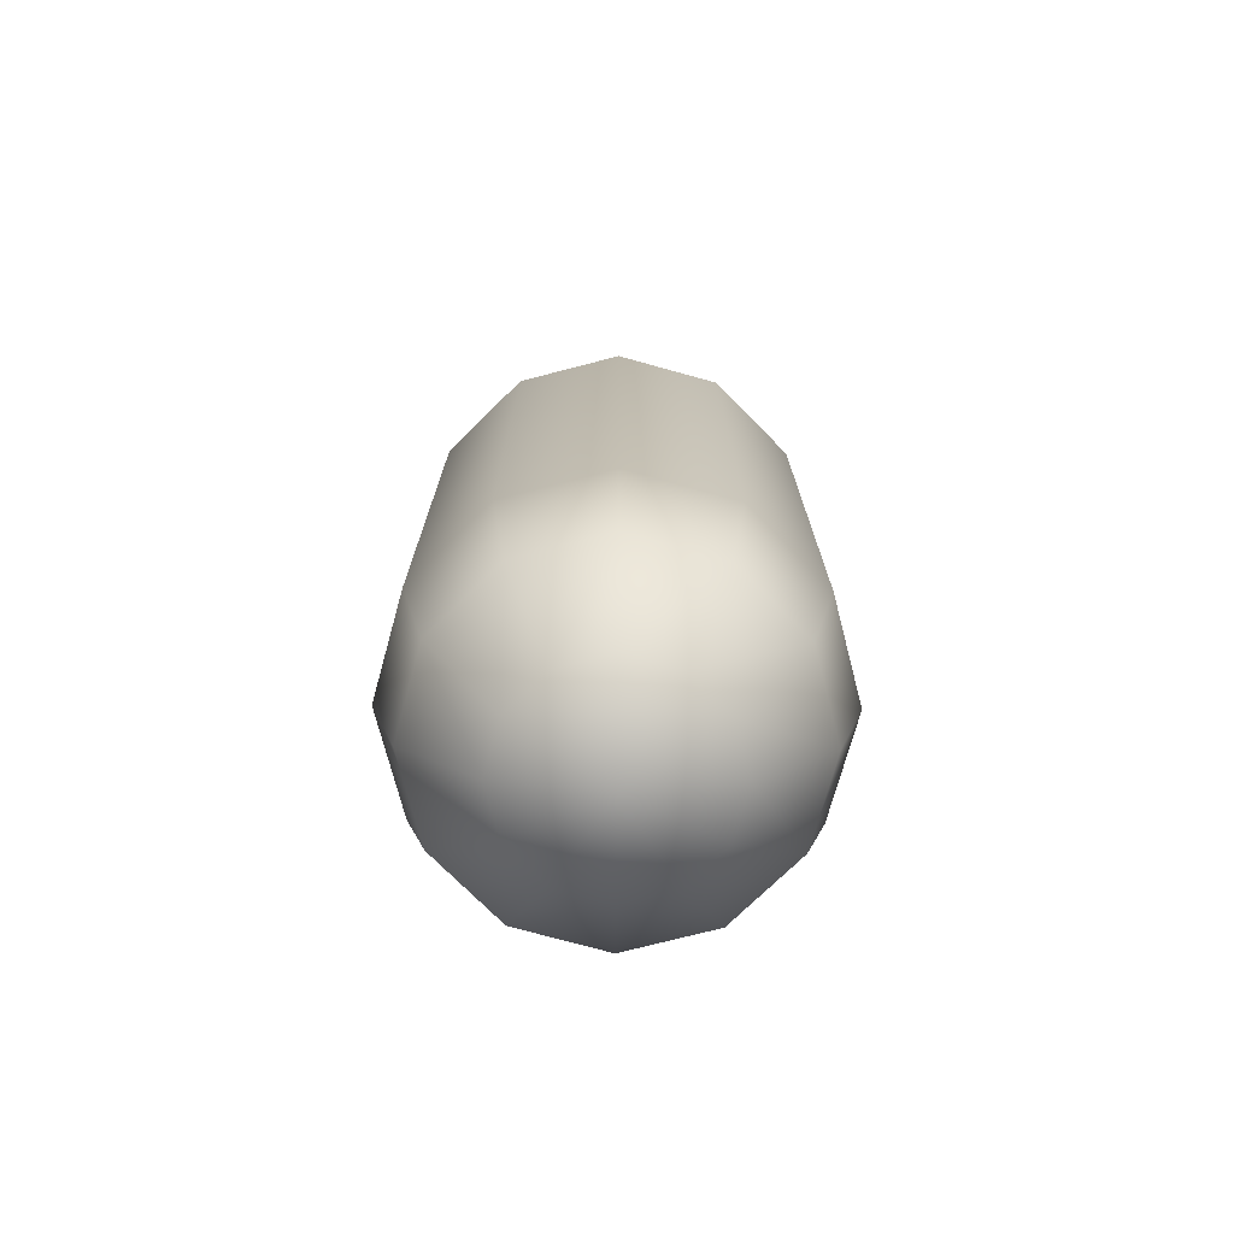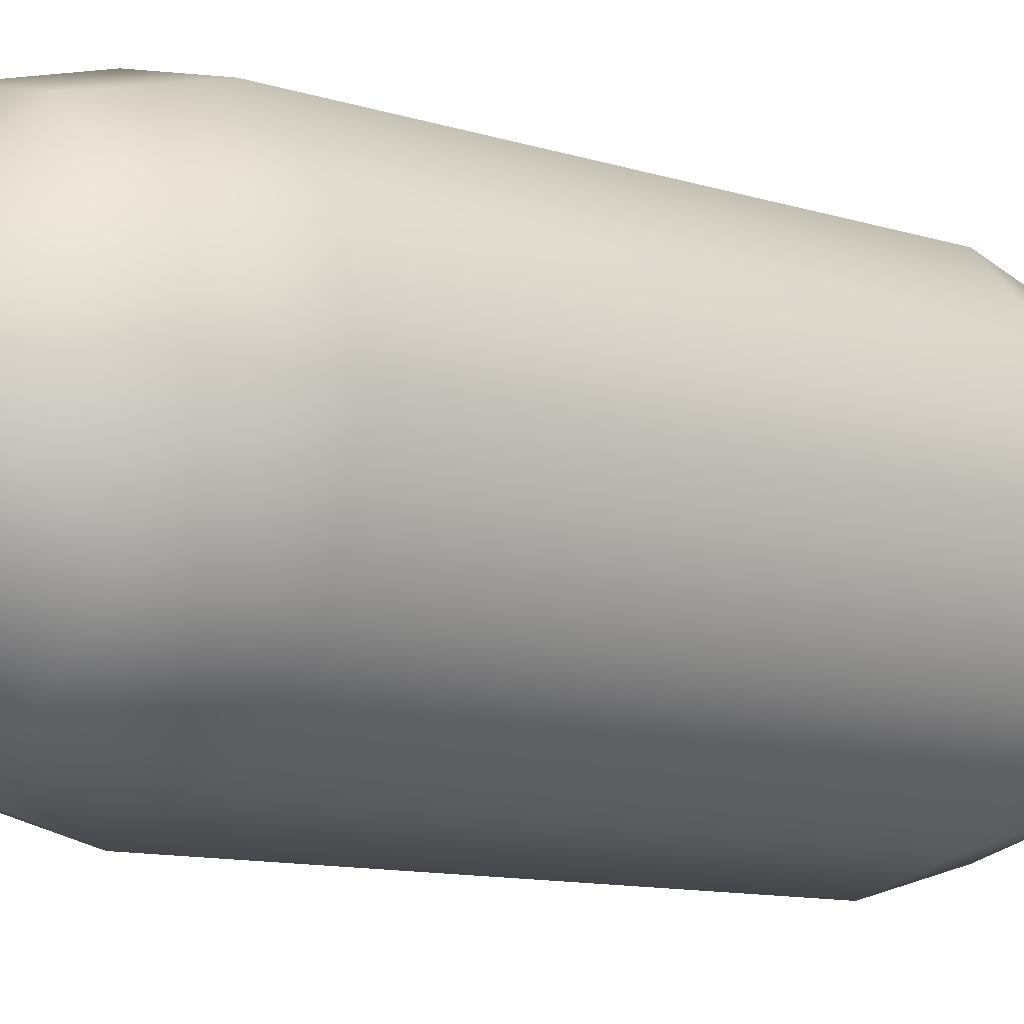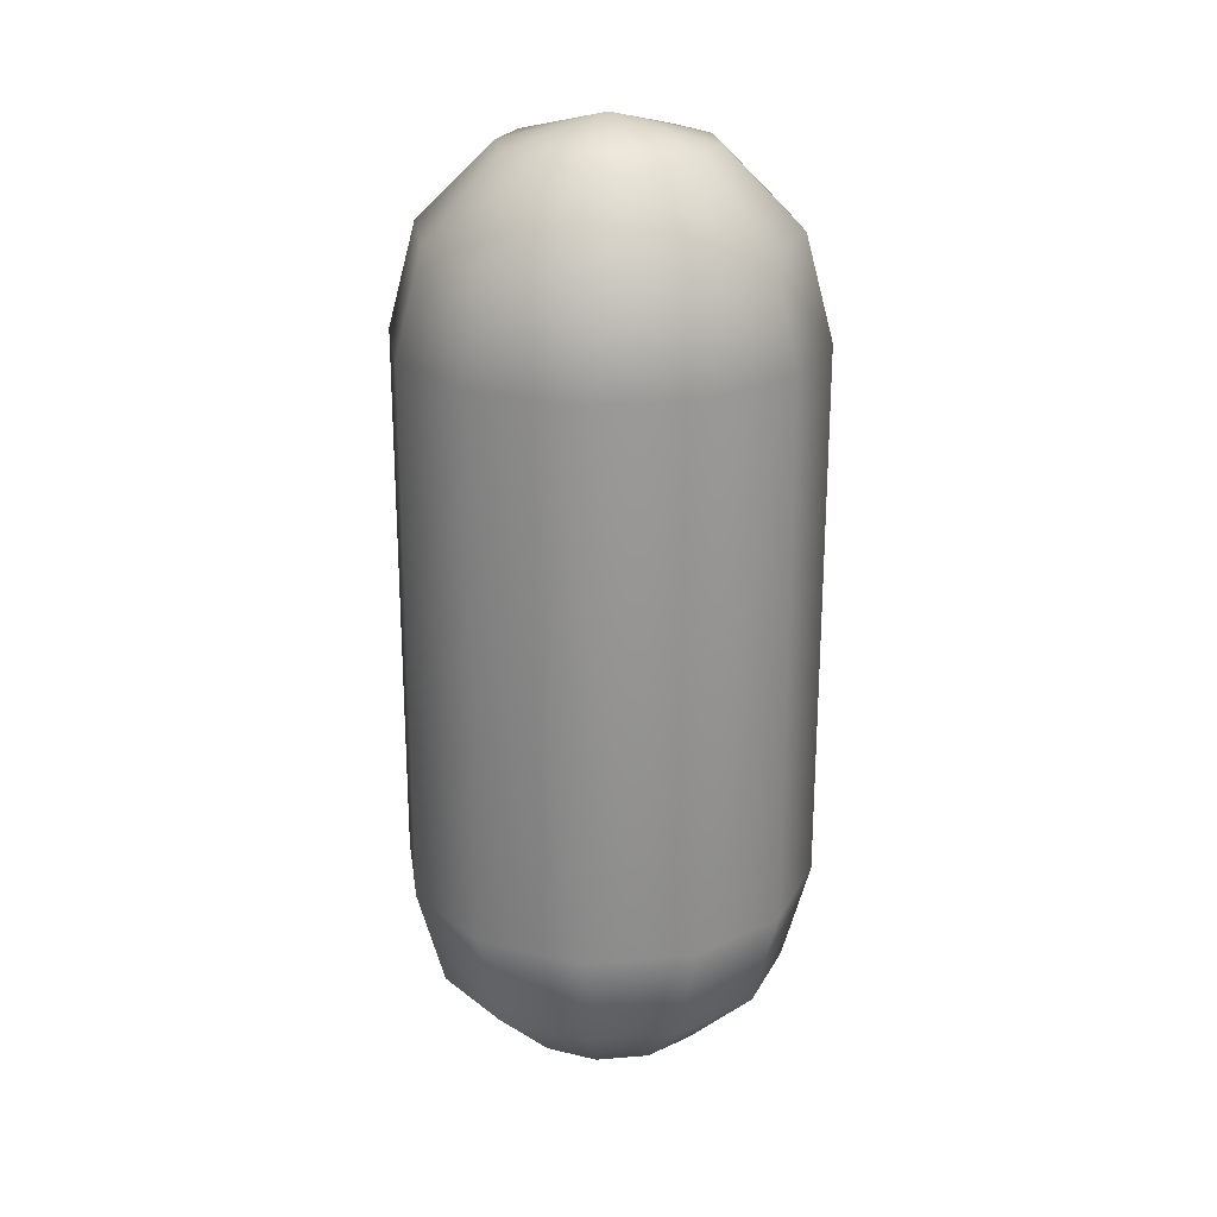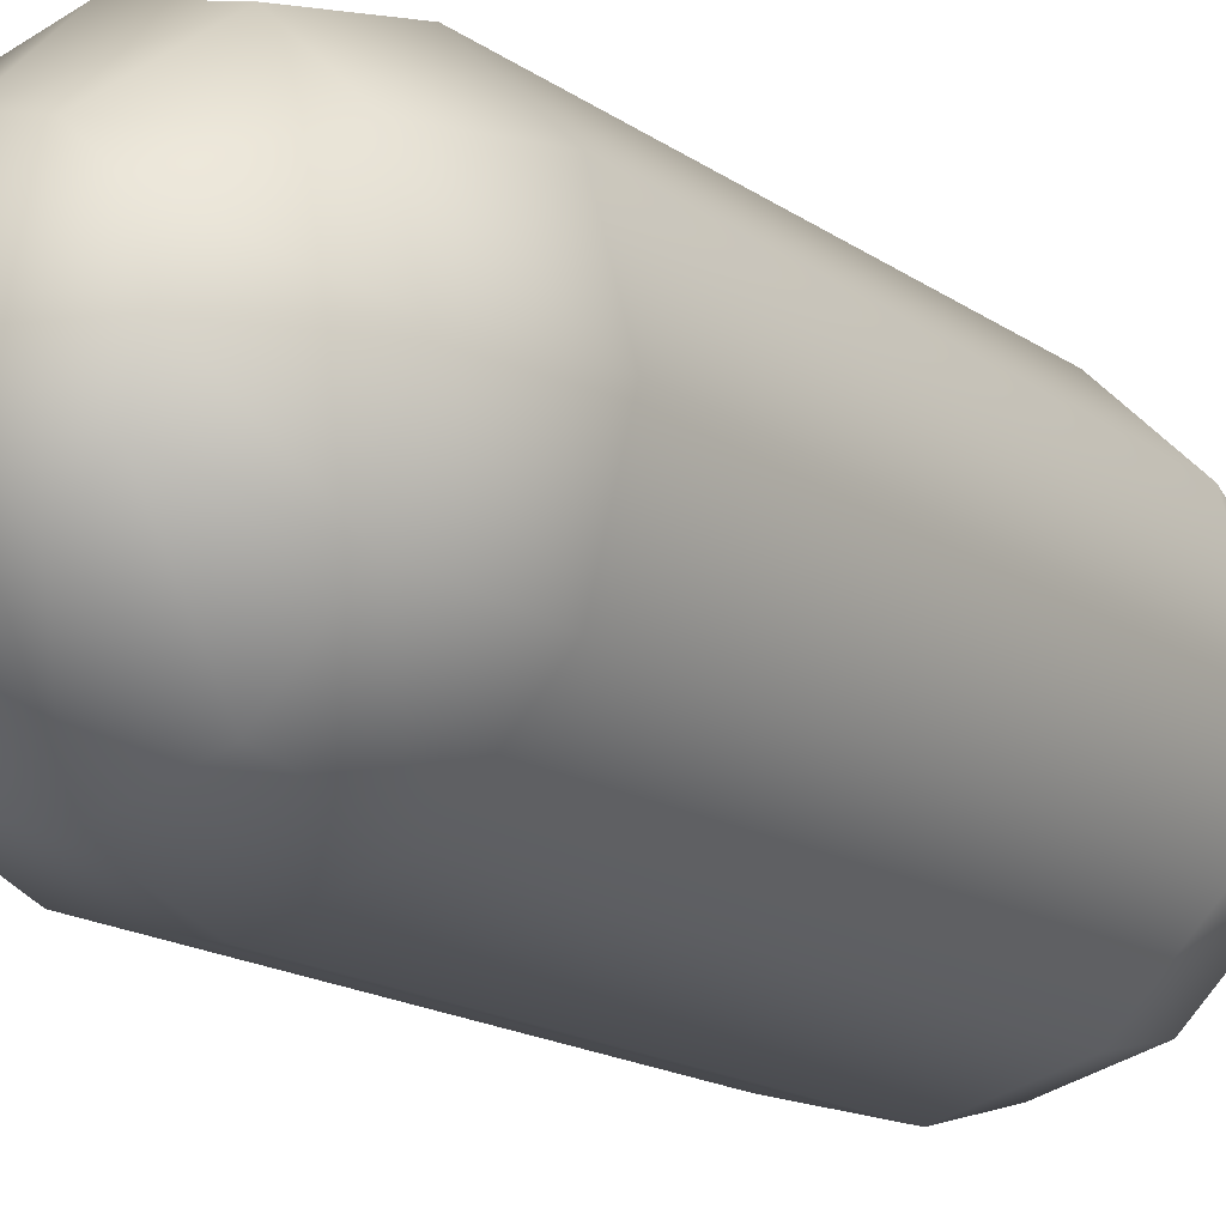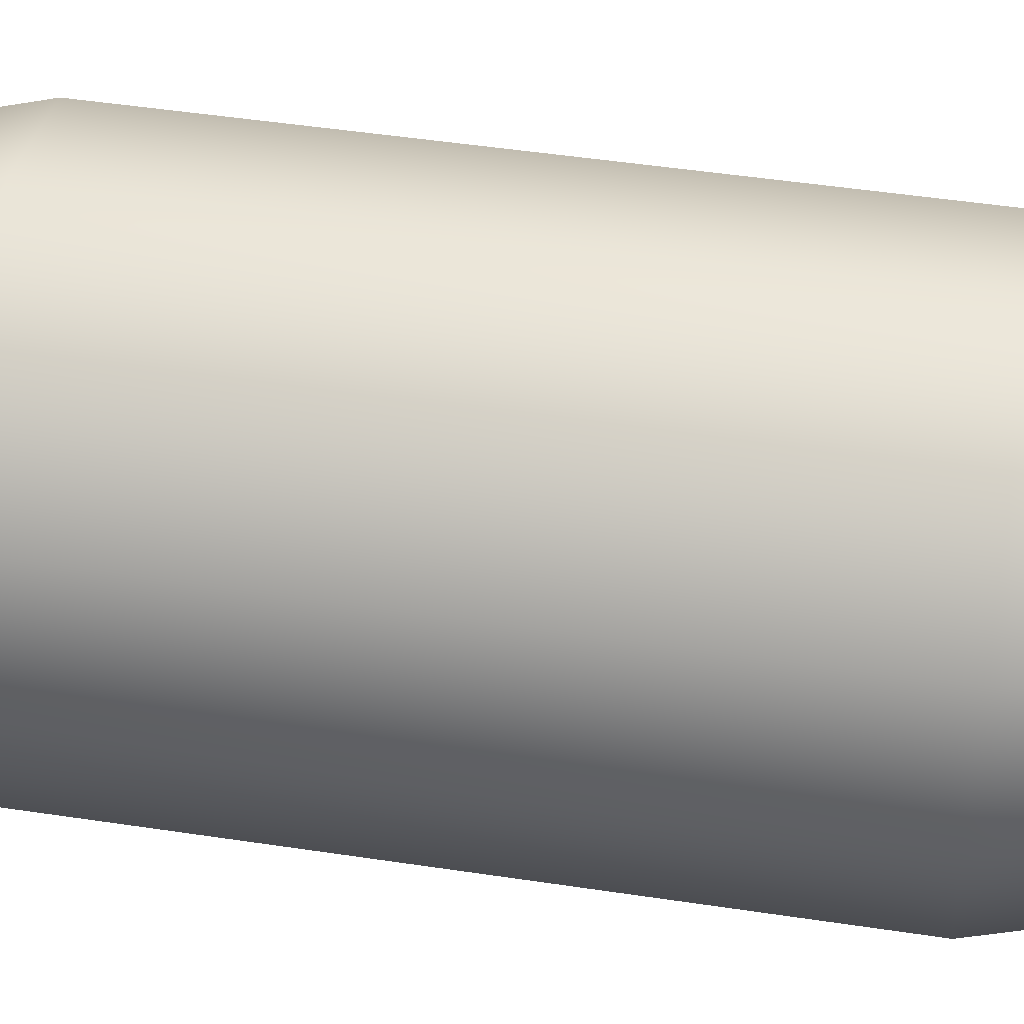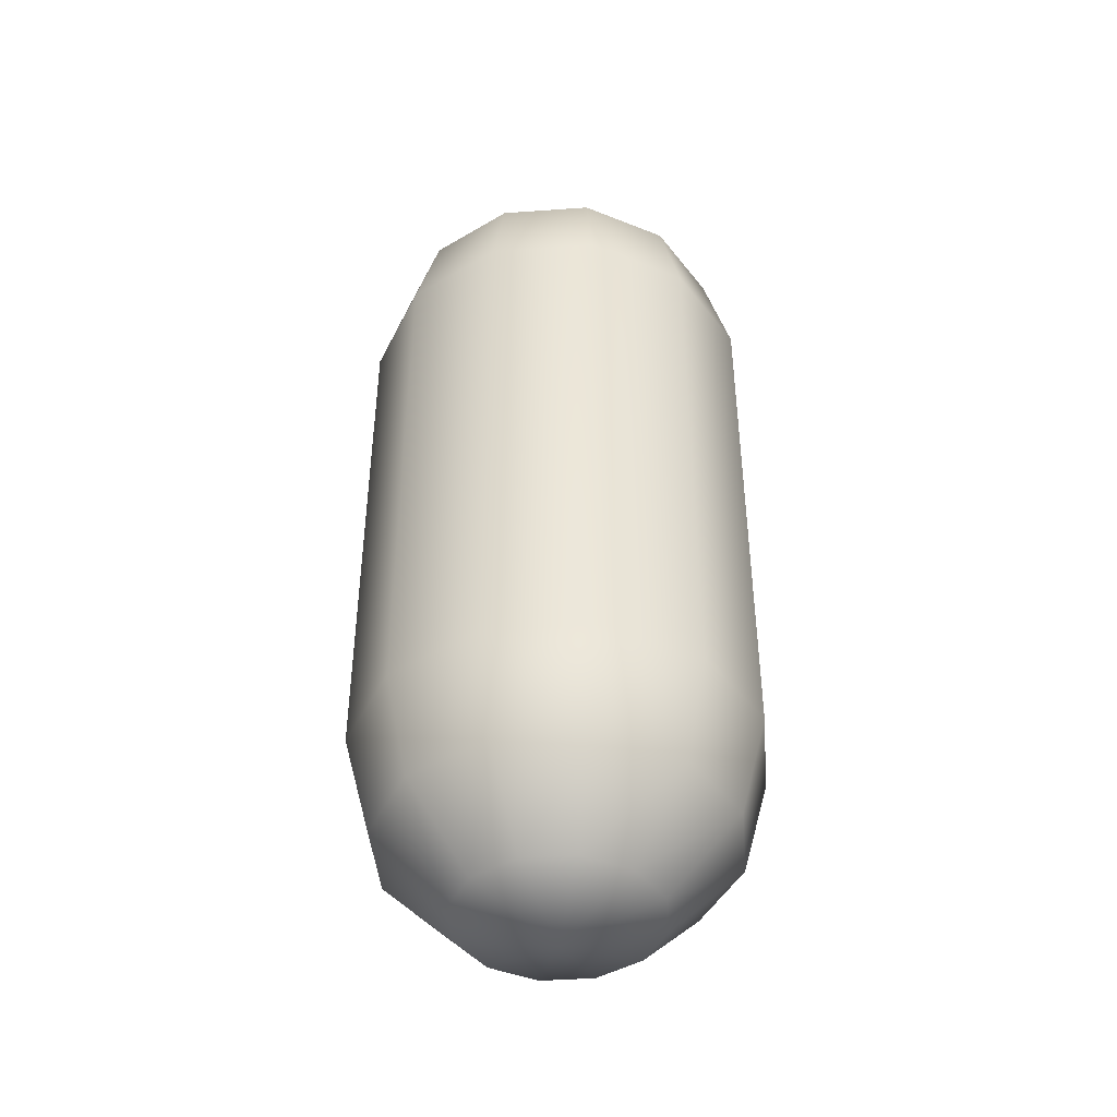
<metadata>
{"format":"obj","ext":"obj","renderer":"f3d","projection":"perspective","resolution":1024,"background":"white","views":[{"elev":-73.9,"azim":89.5,"up":"+Y"},{"elev":-9.8,"azim":-131.1,"up":"+Z"},{"elev":23.5,"azim":-83.0,"up":"+Y"},{"elev":-16.0,"azim":-144.9,"up":"+Z"},{"elev":45.8,"azim":-80.0,"up":"+Z"},{"elev":-43.6,"azim":-100.2,"up":"+Y"}]}
</metadata>
<code>
g polySurface41
v 0.01552 1.559 0.1264
v 0.01552 1.607 0.1264
v 0.008962 1.607 0.1199
v 0.008962 1.559 0.1199
v 2.021e-16 1.607 0.1174
v 1.719e-16 1.559 0.1174
v -0.008962 1.607 0.1199
v -0.008962 1.559 0.1199
v -0.01552 1.607 0.1264
v -0.01552 1.559 0.1264
v -0.01792 1.607 0.1354
v -0.01792 1.559 0.1354
v -0.01552 1.607 0.1444
v -0.01552 1.559 0.1444
v -0.008962 1.607 0.151
v -0.008962 1.559 0.151
v 1.827e-16 1.607 0.1534
v 1.527e-16 1.559 0.1534
v 0.008962 1.607 0.151
v 0.008962 1.559 0.151
v 0.01552 1.607 0.1444
v 0.01552 1.559 0.1444
v 0.01792 1.607 0.1354
v 0.01792 1.559 0.1354
v 0.01552 1.607 0.1264
v 0.01552 1.559 0.1264
v 0.01344 1.551 0.1276
v 0.01552 1.559 0.1264
v 0.008962 1.559 0.1199
v 0.007761 1.551 0.1219
v 1.719e-16 1.559 0.1174
v 0.01552 1.551 0.1354
v 0.01792 1.559 0.1354
v 1.621e-16 1.551 0.1199
v -0.008962 1.559 0.1199
v 0.01344 1.551 0.1432
v 0.01552 1.559 0.1444
v -0.007761 1.551 0.1219
v -0.01552 1.559 0.1264
v 0.007761 1.551 0.1489
v 0.008962 1.559 0.151
v -0.01344 1.551 0.1276
v -0.01792 1.559 0.1354
v 1.493e-16 1.551 0.151
v 1.527e-16 1.559 0.1534
v -0.01552 1.551 0.1354
v -0.01552 1.559 0.1444
v -0.007761 1.551 0.1489
v -0.008962 1.559 0.151
v -0.01344 1.551 0.1432
v 0.004481 1.544 0.1432
v 1.483e-16 1.544 0.1444
v -0.004481 1.544 0.1432
v -0.007761 1.544 0.1399
v 1.51e-16 1.542 0.1354
v 0.007761 1.544 0.1399
v -0.008962 1.544 0.1354
v -0.007761 1.544 0.1309
v 0.008962 1.544 0.1354
v -0.004481 1.544 0.1276
v 0.007761 1.544 0.1309
v 1.557e-16 1.544 0.1264
v 0.004481 1.544 0.1276
v 0.01552 1.607 0.1264
v 0.01344 1.616 0.1276
v 0.007761 1.616 0.1219
v 0.008962 1.607 0.1199
v 0.01792 1.607 0.1354
v 2.04e-16 1.616 0.1199
v 2.021e-16 1.607 0.1174
v 0.01552 1.616 0.1354
v 0.01552 1.607 0.1444
v -0.007761 1.616 0.1219
v -0.008962 1.607 0.1199
v 0.01344 1.616 0.1432
v 0.008962 1.607 0.151
v -0.01344 1.616 0.1276
v -0.01552 1.607 0.1264
v 0.007761 1.616 0.1489
v 1.827e-16 1.607 0.1534
v -0.01552 1.616 0.1354
v -0.01792 1.607 0.1354
v 1.905e-16 1.616 0.151
v -0.008962 1.607 0.151
v -0.01344 1.616 0.1432
v -0.01552 1.607 0.1444
v -0.007761 1.616 0.1489
v -0.007761 1.623 0.1309
v -0.008962 1.623 0.1354
v -0.007761 1.623 0.1399
v -0.004481 1.623 0.1432
v 2.041e-16 1.625 0.1354
v -0.004481 1.623 0.1276
v 1.978e-16 1.623 0.1444
v 0.004481 1.623 0.1432
v 2.058e-16 1.623 0.1264
v 0.007761 1.623 0.1399
v 0.004481 1.623 0.1276
v 0.008962 1.623 0.1354
v 0.007761 1.623 0.1309
g polySurface41_0
f 3 2 1
f 4 3 1
f 5 3 4
f 6 5 4
f 7 5 6
f 8 7 6
f 9 7 8
f 10 9 8
f 11 9 10
f 12 11 10
f 13 11 12
f 14 13 12
f 15 13 14
f 16 15 14
f 17 15 16
f 18 17 16
f 19 17 18
f 20 19 18
f 21 19 20
f 22 21 20
f 23 21 22
f 24 23 22
f 25 23 24
f 26 25 24
f 29 28 27
f 30 29 27
f 31 29 30
f 27 28 32
f 28 33 32
f 34 31 30
f 35 31 34
f 32 33 36
f 33 37 36
f 38 35 34
f 39 35 38
f 36 37 40
f 37 41 40
f 42 39 38
f 43 39 42
f 40 41 44
f 41 45 44
f 46 43 42
f 47 43 46
f 44 45 48
f 45 49 48
f 49 47 50
f 50 47 46
f 48 49 50
f 36 40 51
f 40 44 52
f 51 40 52
f 44 48 53
f 52 44 53
f 48 50 54
f 53 48 54
f 53 55 52
f 52 55 51
f 54 55 53
f 51 55 56
f 56 36 51
f 57 55 54
f 54 50 57
f 50 46 57
f 32 36 56
f 57 46 58
f 58 55 57
f 46 42 58
f 59 32 56
f 56 55 59
f 27 32 59
f 58 42 60
f 60 55 58
f 42 38 60
f 61 27 59
f 59 55 61
f 30 27 61
f 60 38 62
f 62 55 60
f 38 34 62
f 63 30 61
f 61 55 63
f 63 55 62
f 34 30 63
f 62 34 63
f 66 65 64
f 67 66 64
f 64 65 68
f 69 66 67
f 70 69 67
f 65 71 68
f 68 71 72
f 73 69 70
f 74 73 70
f 71 75 72
f 72 75 76
f 77 73 74
f 78 77 74
f 75 79 76
f 76 79 80
f 81 77 78
f 82 81 78
f 79 83 80
f 80 83 84
f 85 81 82
f 86 85 82
f 84 87 86
f 83 87 84
f 87 85 86
f 77 88 73
f 81 89 77
f 89 88 77
f 85 90 81
f 90 89 81
f 87 91 85
f 91 90 85
f 90 92 89
f 89 92 88
f 91 92 90
f 88 92 93
f 88 93 73
f 94 92 91
f 94 91 87
f 83 94 87
f 73 93 69
f 95 94 83
f 95 92 94
f 79 95 83
f 93 96 69
f 93 92 96
f 69 96 66
f 97 95 79
f 97 92 95
f 75 97 79
f 96 98 66
f 96 92 98
f 66 98 65
f 99 97 75
f 99 92 97
f 71 99 75
f 98 100 65
f 98 92 100
f 100 92 99
f 100 99 71
f 65 100 71

</code>
